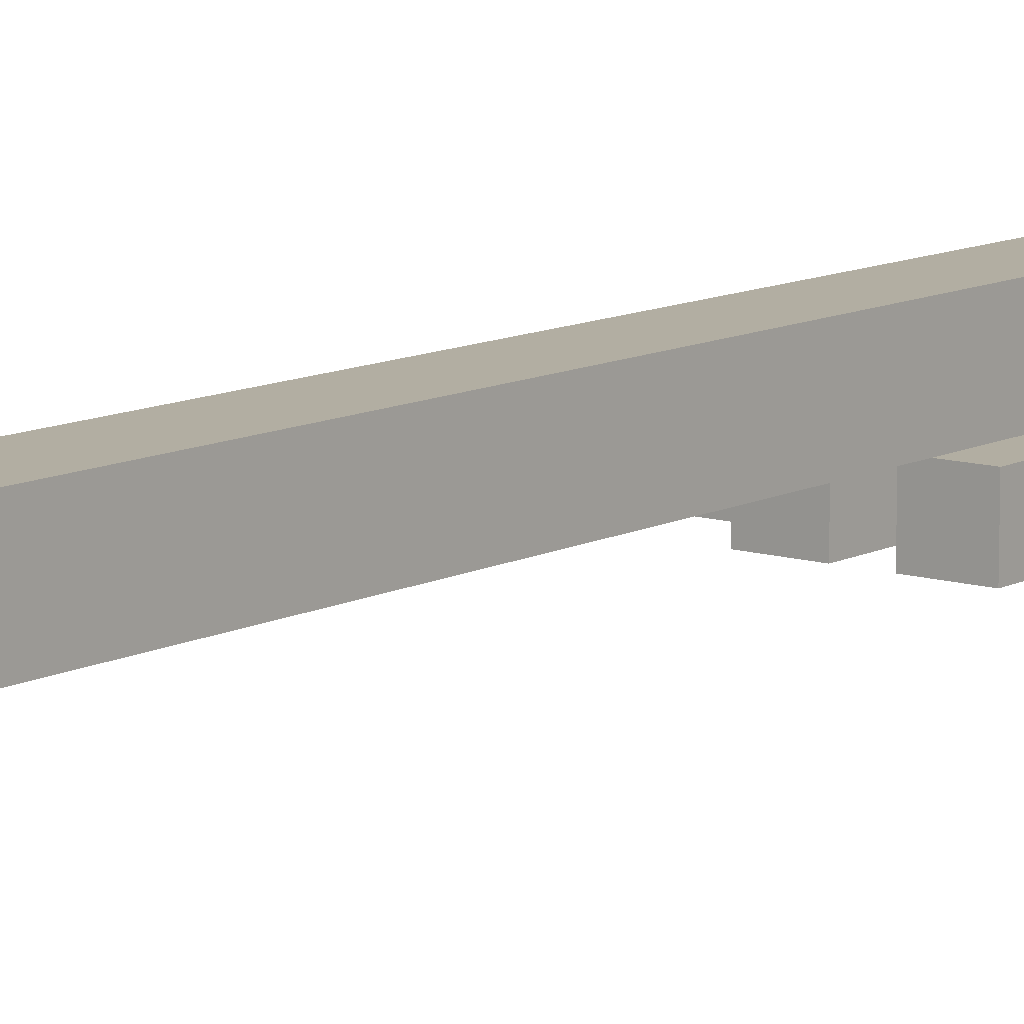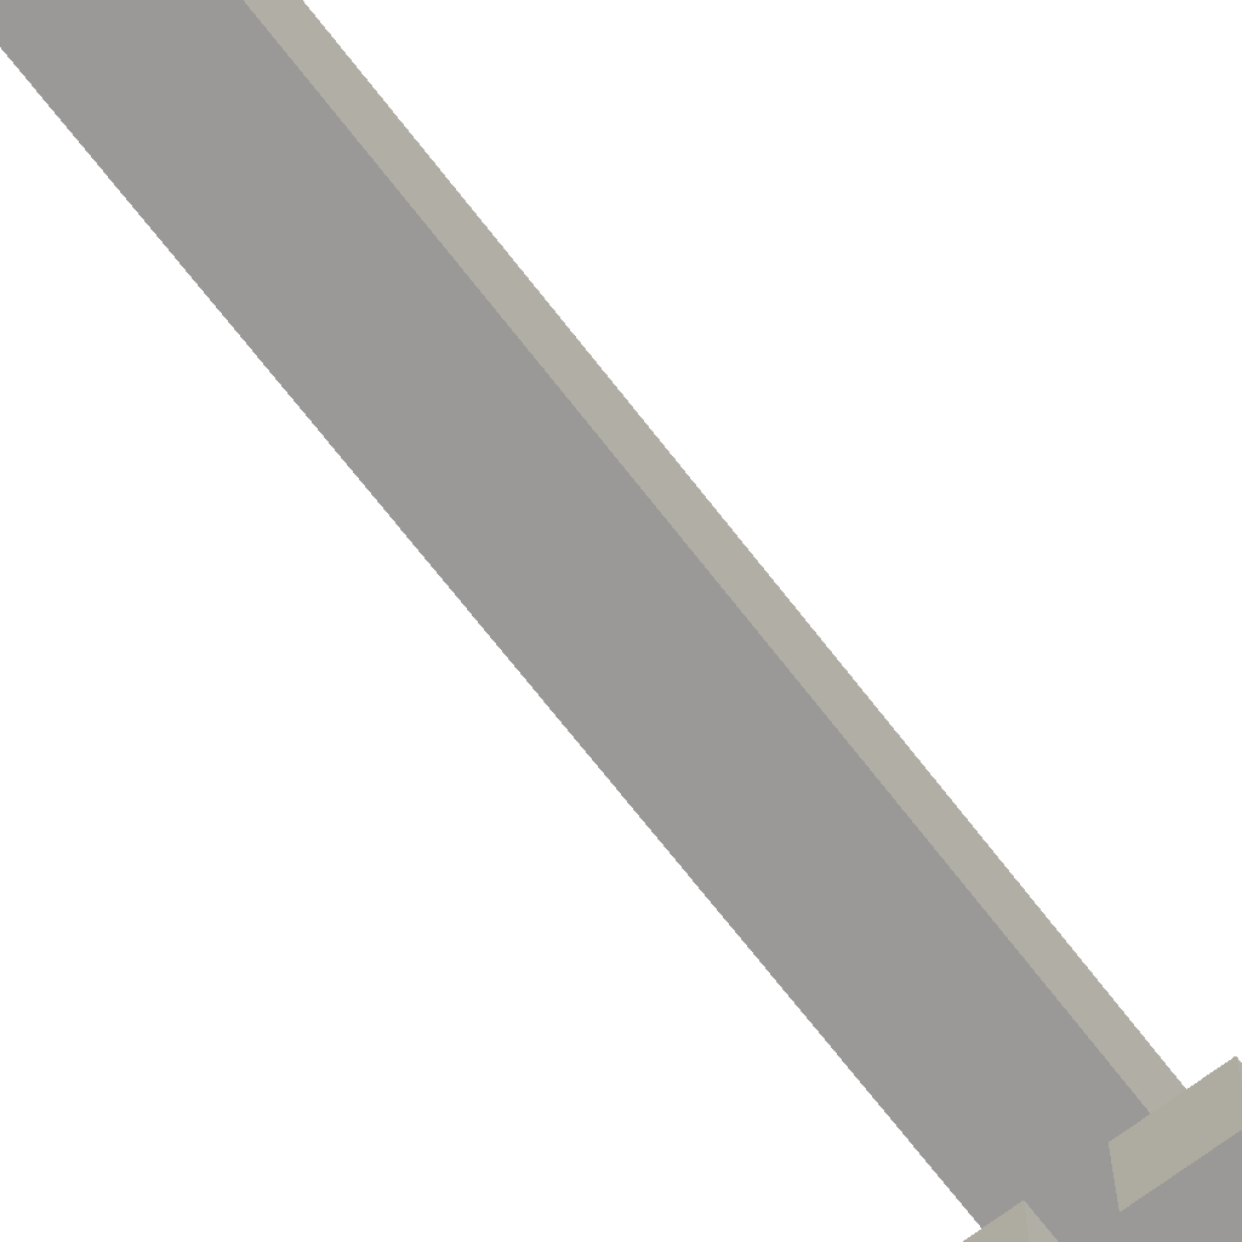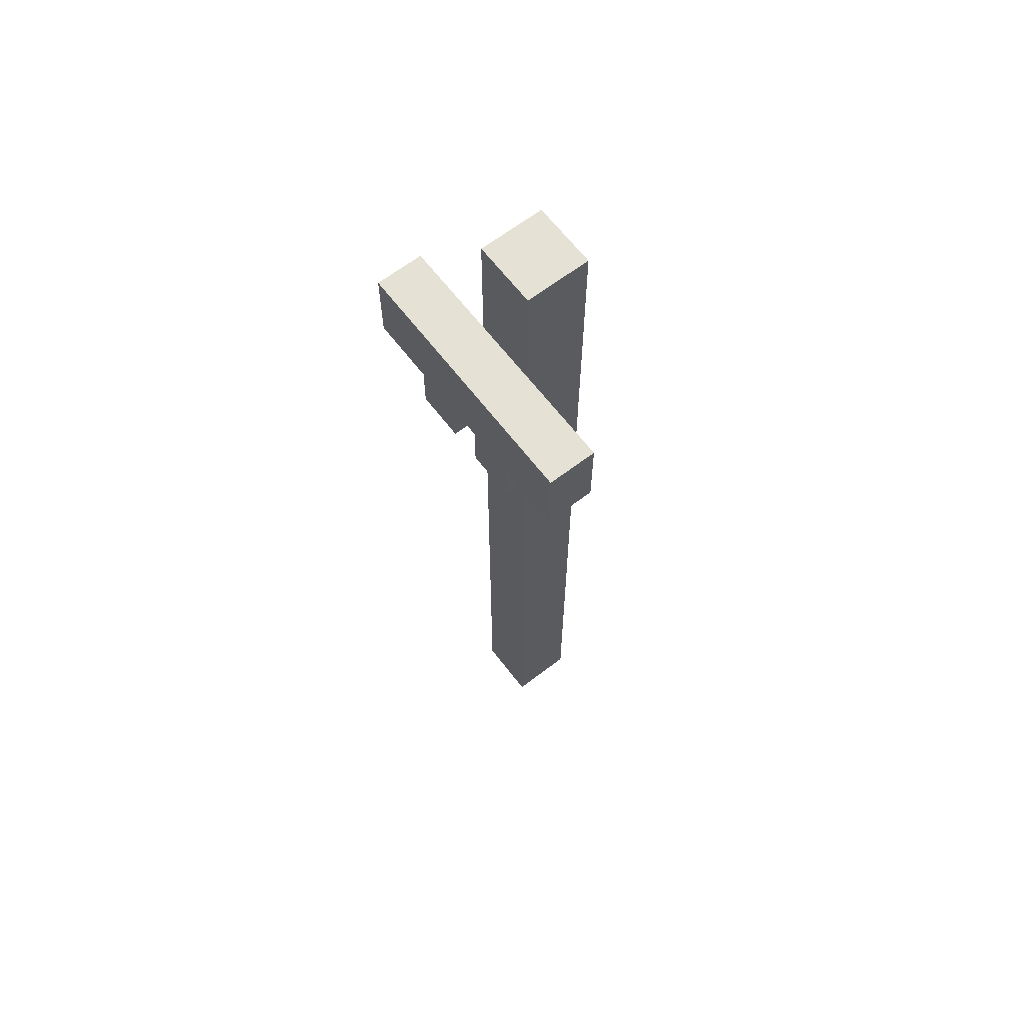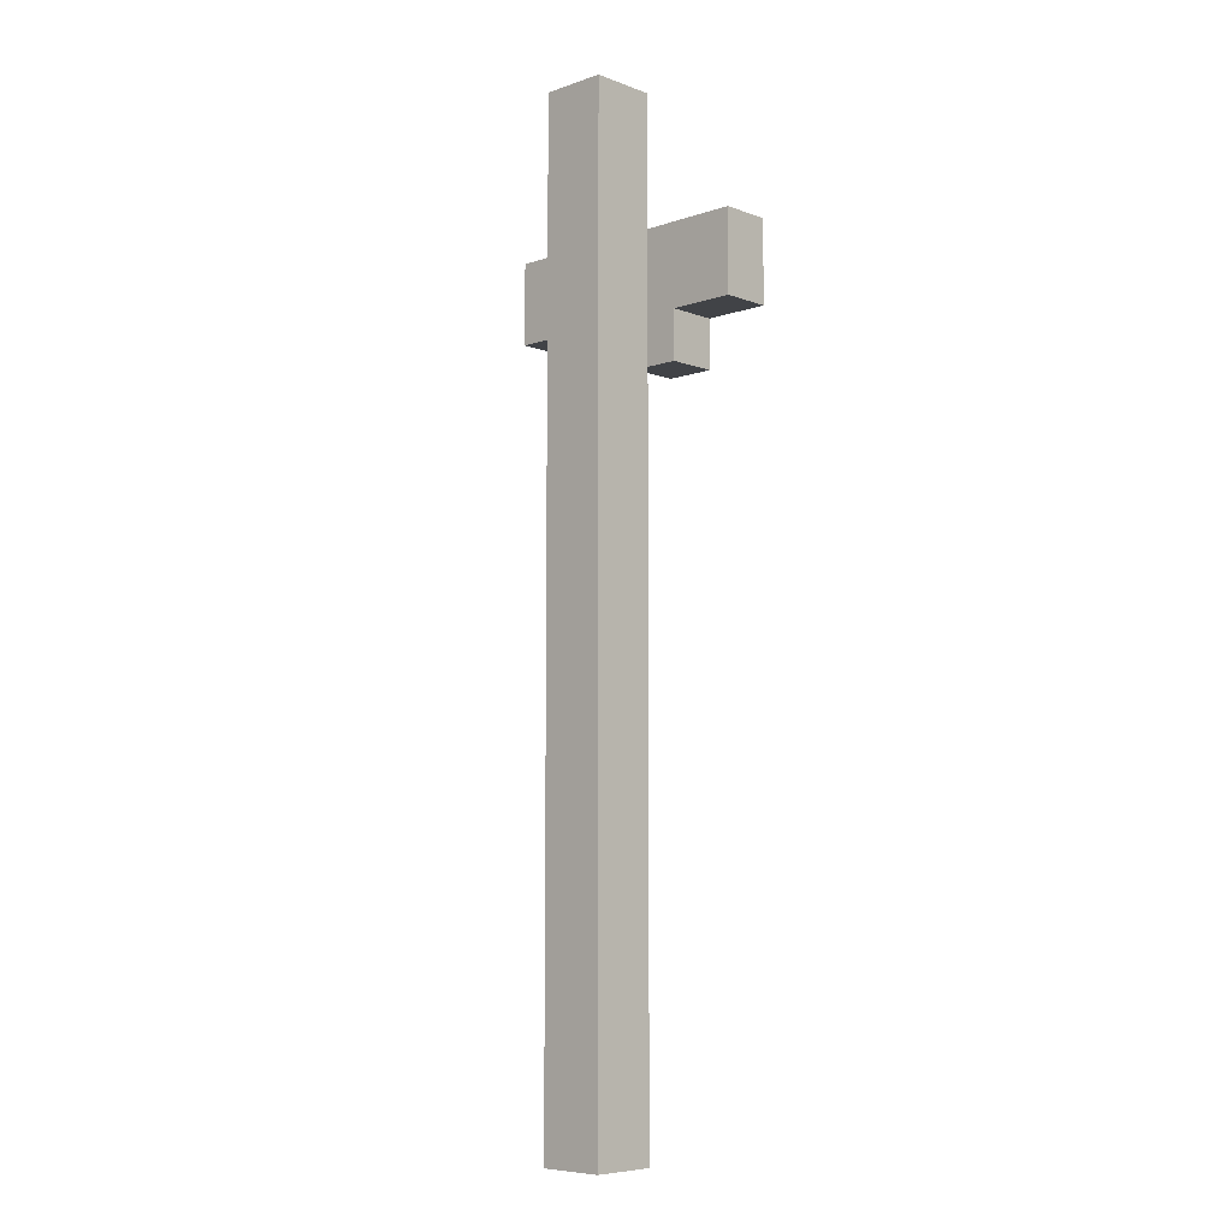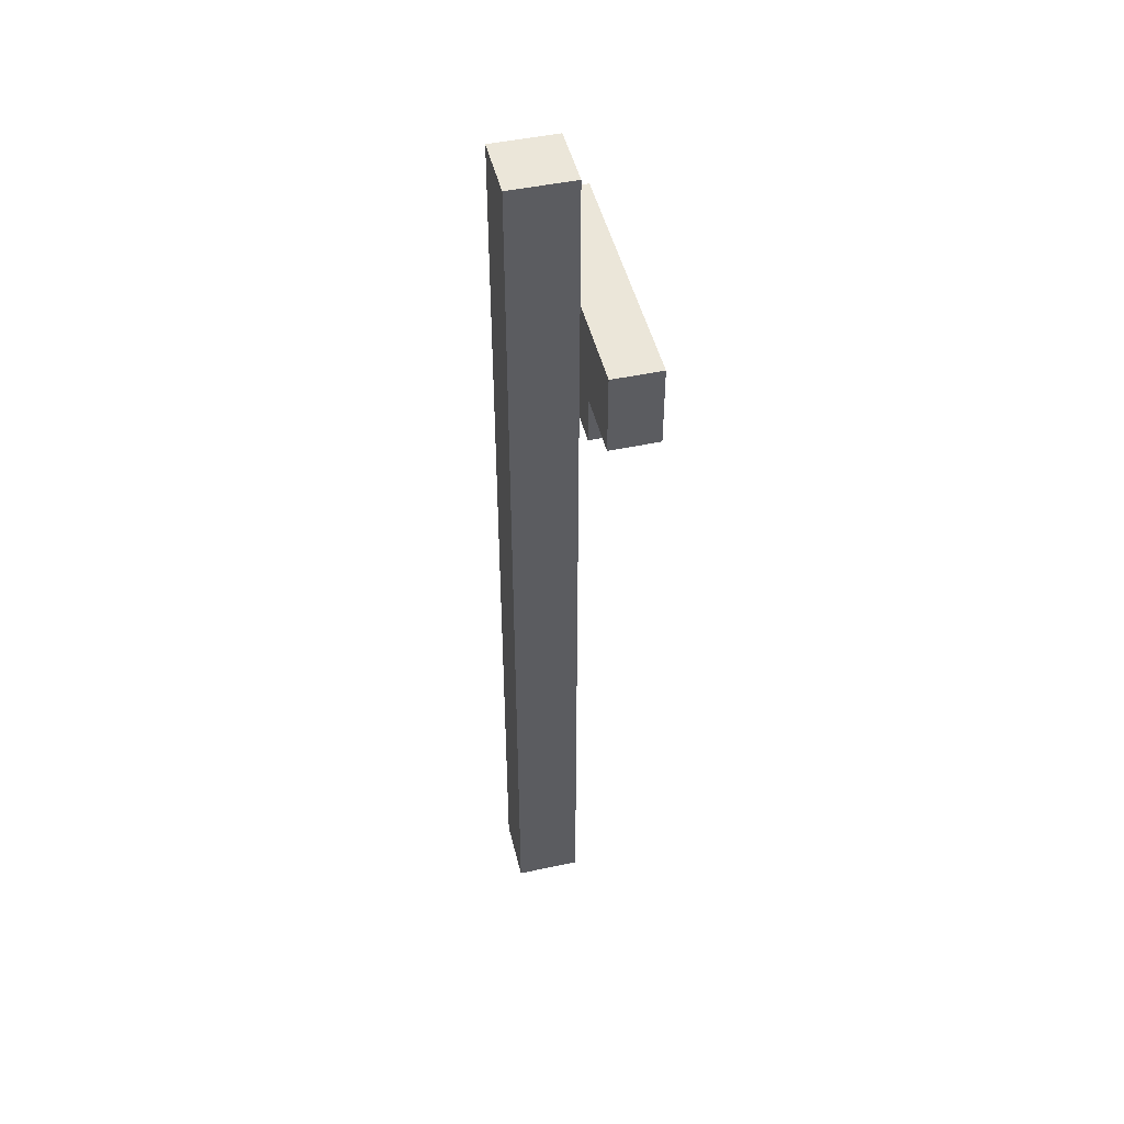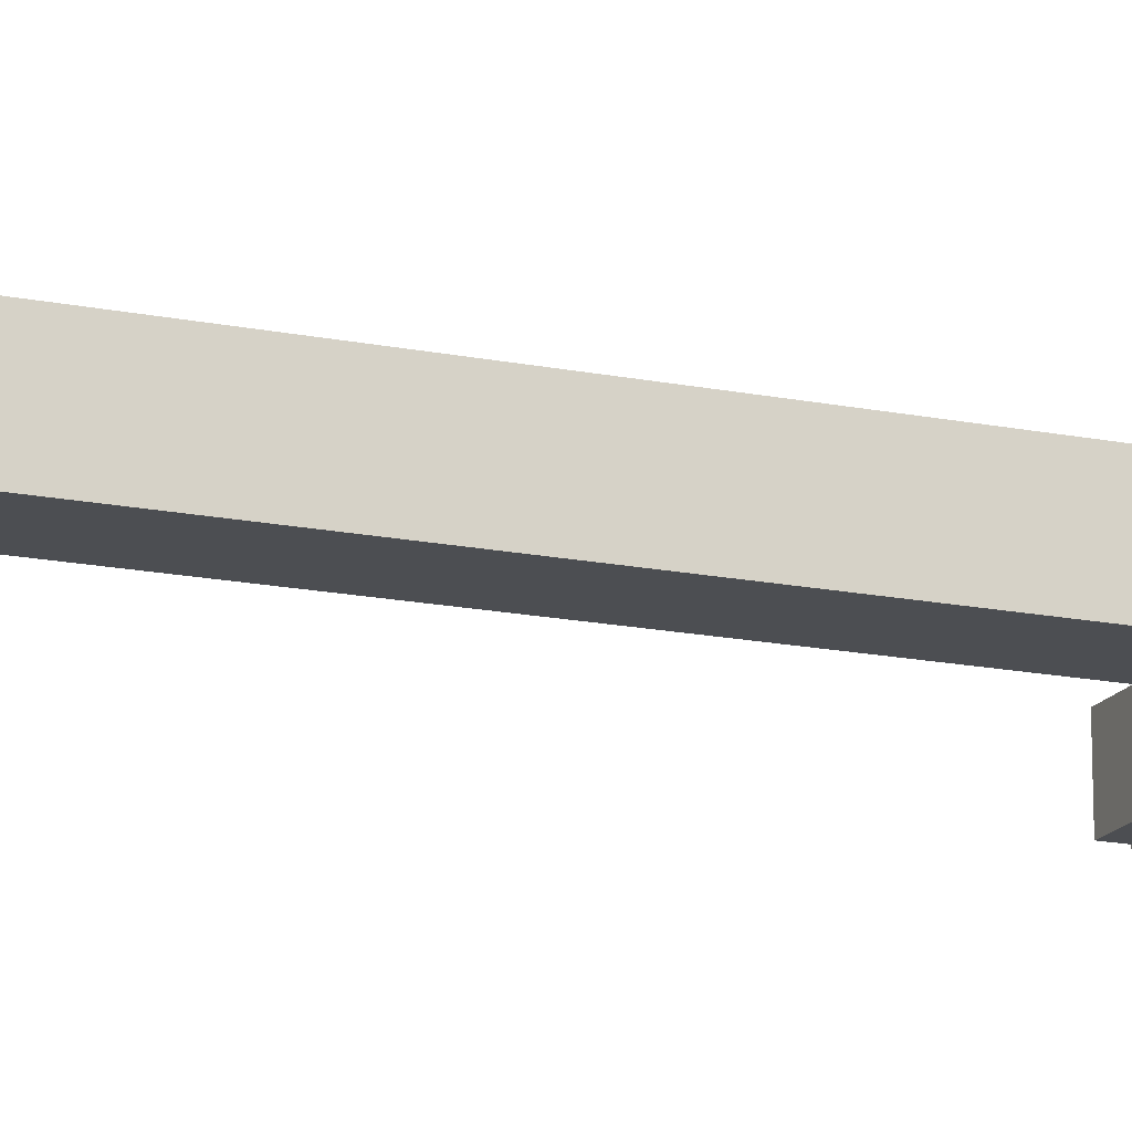
<metadata>
{"format":"obj","ext":"obj","renderer":"f3d","projection":"perspective","resolution":1024,"background":"white","views":[{"elev":10.7,"azim":38.2,"up":"+Z"},{"elev":-68.9,"azim":37.5,"up":"+Z"},{"elev":65.1,"azim":-127.5,"up":"+Y"},{"elev":-7.3,"azim":43.7,"up":"+Y"},{"elev":47.6,"azim":76.5,"up":"+Y"},{"elev":-16.9,"azim":67.9,"up":"+Z"}]}
</metadata>
<code>
g RailwaySignalOff
v -8 47 -2
v -8 47 -5
v -8 52 -2
v -8 52 -5
v -4 44 -2
v -4 44 -5
v -4 47 -2
v -4 47 -5
v -2 0 2
v -2 0 -2
v -2 2 2
v -2 2 -2
v -2 5 2
v -2 5 -2
v -2 9 2
v -2 9 -2
v -2 12 2
v -2 12 -2
v -2 16 2
v -2 16 -2
v -2 19 2
v -2 19 -2
v -2 23 2
v -2 23 -2
v -2 26 2
v -2 26 -2
v -2 30 2
v -2 30 -2
v -2 33 2
v -2 33 -2
v -2 37 2
v -2 37 -2
v -2 40 2
v -2 40 -2
v -2 44 2
v -2 44 -2
v -2 47 2
v -2 47 -2
v -2 51 2
v -2 51 -2
v -2 52 -2
v -2 54 2
v -2 54 -2
v -2 58 2
v -2 58 -2
v -2 60 2
v -2 60 -2
v 1 44 -2
v 1 44 -5
v 1 47 -2
v 1 47 -5
v -1 44 -2
v -1 44 -5
v -1 47 -2
v -1 47 -5
v 2 0 2
v 2 0 -2
v 2 2 2
v 2 2 -2
v 2 5 2
v 2 5 -2
v 2 9 2
v 2 9 -2
v 2 12 2
v 2 12 -2
v 2 16 2
v 2 16 -2
v 2 19 2
v 2 19 -2
v 2 23 2
v 2 23 -2
v 2 26 2
v 2 26 -2
v 2 30 2
v 2 30 -2
v 2 33 2
v 2 33 -2
v 2 37 2
v 2 37 -2
v 2 40 2
v 2 40 -2
v 2 44 2
v 2 44 -2
v 2 47 2
v 2 47 -2
v 2 51 2
v 2 51 -2
v 2 52 -2
v 2 54 2
v 2 54 -2
v 2 58 2
v 2 58 -2
v 2 60 2
v 2 60 -2
v 4 44 -2
v 4 44 -5
v 4 47 -2
v 4 47 -5
v 8 47 -2
v 8 47 -5
v 8 52 -2
v 8 52 -5
v -2 0 2
v -2 2 2
v -2 5 2
v -2 9 2
v -2 12 2
v -2 16 2
v -2 19 2
v -2 23 2
v -2 26 2
v -2 30 2
v -2 33 2
v -2 37 2
v -2 40 2
v -2 44 2
v -2 47 2
v -2 51 2
v -2 54 2
v -2 58 2
v -2 60 2
v 2 0 2
v 2 2 2
v 2 5 2
v 2 9 2
v 2 12 2
v 2 16 2
v 2 19 2
v 2 23 2
v 2 26 2
v 2 30 2
v 2 33 2
v 2 37 2
v 2 40 2
v 2 44 2
v 2 47 2
v 2 51 2
v 2 54 2
v 2 58 2
v 2 60 2
v -8 47 -2
v -8 52 -2
v -4 44 -2
v -4 47 -2
v -2 44 -2
v -2 47 -2
v -2 51 -2
v -2 52 -2
v 2 44 -2
v 2 47 -2
v 2 51 -2
v 2 52 -2
v 4 44 -2
v 4 47 -2
v 8 47 -2
v 8 52 -2
v -2 0 -2
v -2 2 -2
v -2 5 -2
v -2 9 -2
v -2 12 -2
v -2 16 -2
v -2 19 -2
v -2 23 -2
v -2 26 -2
v -2 30 -2
v -2 33 -2
v -2 37 -2
v -2 40 -2
v -2 44 -2
v -2 52 -2
v -2 54 -2
v -2 58 -2
v -2 60 -2
v -1 44 -2
v -1 47 -2
v 1 44 -2
v 1 47 -2
v 2 0 -2
v 2 2 -2
v 2 5 -2
v 2 9 -2
v 2 12 -2
v 2 16 -2
v 2 19 -2
v 2 23 -2
v 2 26 -2
v 2 30 -2
v 2 33 -2
v 2 37 -2
v 2 40 -2
v 2 44 -2
v 2 52 -2
v 2 54 -2
v 2 58 -2
v 2 60 -2
v -8 47 -5
v -8 52 -5
v -4 44 -5
v -4 47 -5
v -1 44 -5
v -1 47 -5
v 1 44 -5
v 1 47 -5
v 4 44 -5
v 4 47 -5
v 8 47 -5
v 8 52 -5
v -2 0 2
v 2 0 2
v -1 0 1
v 1 0 1
v -1 0 -1
v 1 0 -1
v -2 0 -2
v 2 0 -2
v -4 44 -2
v -2 44 -2
v -1 44 -2
v 1 44 -2
v 2 44 -2
v 4 44 -2
v -4 44 -5
v -1 44 -5
v 1 44 -5
v 4 44 -5
v -8 47 -2
v -4 47 -2
v -1 47 -2
v 1 47 -2
v 4 47 -2
v 8 47 -2
v -8 47 -5
v -4 47 -5
v -1 47 -5
v 1 47 -5
v 4 47 -5
v 8 47 -5
v -8 52 -2
v -2 52 -2
v 2 52 -2
v 8 52 -2
v -8 52 -5
v 8 52 -5
v -2 60 2
v 2 60 2
v -2 60 -2
v 2 60 -2
f 3 2 1
f 4 2 3
f 7 6 5
f 8 6 7
f 11 10 9
f 12 10 11
f 13 12 11
f 14 12 13
f 15 14 13
f 16 14 15
f 17 16 15
f 18 16 17
f 19 18 17
f 20 18 19
f 21 20 19
f 22 20 21
f 23 22 21
f 24 22 23
f 25 24 23
f 26 24 25
f 27 26 25
f 28 26 27
f 29 28 27
f 30 28 29
f 31 30 29
f 32 30 31
f 33 32 31
f 34 32 33
f 35 34 33
f 36 34 35
f 37 36 35
f 38 36 37
f 39 38 37
f 40 38 39
f 41 40 39
f 42 41 39
f 43 41 42
f 44 43 42
f 45 43 44
f 46 45 44
f 47 45 46
f 50 49 48
f 51 49 50
f 52 53 54
f 54 53 55
f 56 57 58
f 58 57 59
f 58 59 60
f 60 59 61
f 60 61 62
f 62 61 63
f 62 63 64
f 64 63 65
f 64 65 66
f 66 65 67
f 66 67 68
f 68 67 69
f 68 69 70
f 70 69 71
f 70 71 72
f 72 71 73
f 72 73 74
f 74 73 75
f 74 75 76
f 76 75 77
f 76 77 78
f 78 77 79
f 78 79 80
f 80 79 81
f 80 81 82
f 82 81 83
f 82 83 84
f 84 83 85
f 84 85 86
f 86 85 87
f 86 87 88
f 86 88 89
f 89 88 90
f 89 90 91
f 91 90 92
f 91 92 93
f 93 92 94
f 95 96 97
f 97 96 98
f 99 100 101
f 101 100 102
f 122 104 103
f 123 105 104
f 123 104 122
f 124 106 105
f 124 105 123
f 125 107 106
f 125 106 124
f 126 108 107
f 126 107 125
f 127 109 108
f 127 108 126
f 128 110 109
f 128 109 127
f 129 111 110
f 129 110 128
f 130 112 111
f 130 111 129
f 131 113 112
f 131 112 130
f 132 114 113
f 132 113 131
f 133 115 114
f 133 114 132
f 134 116 115
f 134 115 133
f 135 117 116
f 135 116 134
f 136 118 117
f 136 117 135
f 137 119 118
f 137 118 136
f 138 120 119
f 138 119 137
f 139 121 120
f 139 120 138
f 140 121 139
f 144 142 141
f 145 144 143
f 146 142 144
f 146 144 145
f 147 142 146
f 148 142 147
f 153 150 149
f 154 152 151
f 154 150 153
f 154 151 150
f 155 152 154
f 156 152 155
f 169 170 175
f 169 175 177
f 175 176 177
f 177 176 178
f 157 158 179
f 158 159 180
f 179 158 180
f 159 160 181
f 180 159 181
f 160 161 182
f 181 160 182
f 161 162 183
f 182 161 183
f 162 163 184
f 183 162 184
f 163 164 185
f 184 163 185
f 164 165 186
f 185 164 186
f 165 166 187
f 186 165 187
f 166 167 188
f 187 166 188
f 167 168 189
f 188 167 189
f 168 169 190
f 189 168 190
f 169 177 191
f 190 169 191
f 191 177 192
f 171 172 193
f 172 173 194
f 193 172 194
f 173 174 195
f 194 173 195
f 195 174 196
f 197 198 200
f 199 200 201
f 200 198 202
f 201 200 202
f 202 198 204
f 203 204 205
f 204 198 206
f 205 204 206
f 206 198 207
f 207 198 208
f 211 210 209
f 212 210 211
f 213 211 209
f 213 212 211
f 214 210 212
f 214 212 213
f 215 213 209
f 215 214 213
f 216 210 214
f 216 214 215
f 223 218 217
f 223 219 218
f 224 219 223
f 225 222 221
f 225 221 220
f 226 222 225
f 233 228 227
f 234 228 233
f 235 230 229
f 236 230 235
f 237 232 231
f 238 232 237
f 239 240 243
f 241 242 243
f 240 241 243
f 243 242 244
f 245 246 247
f 247 246 248

</code>
